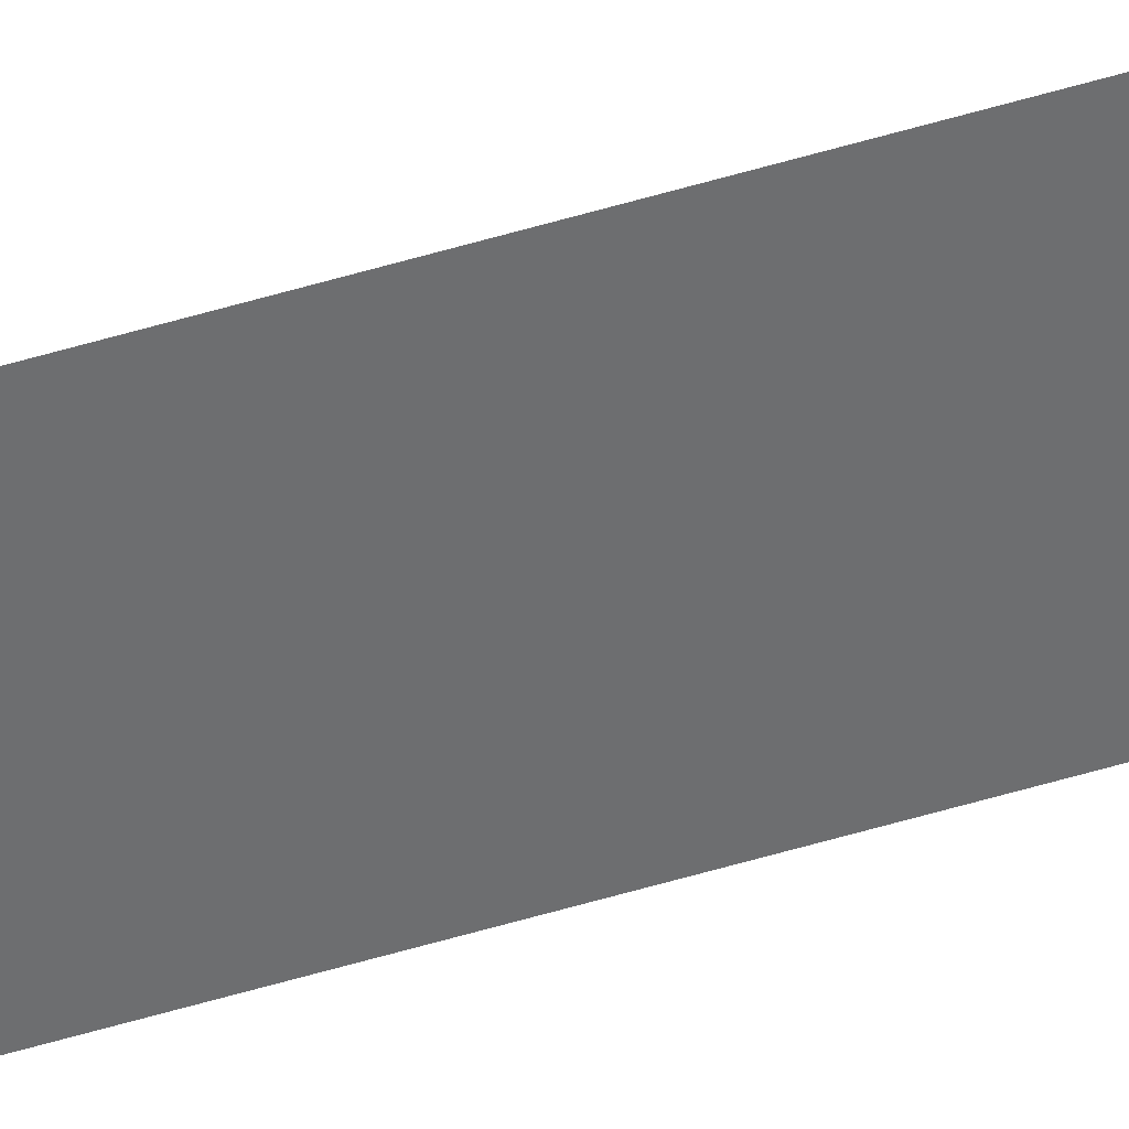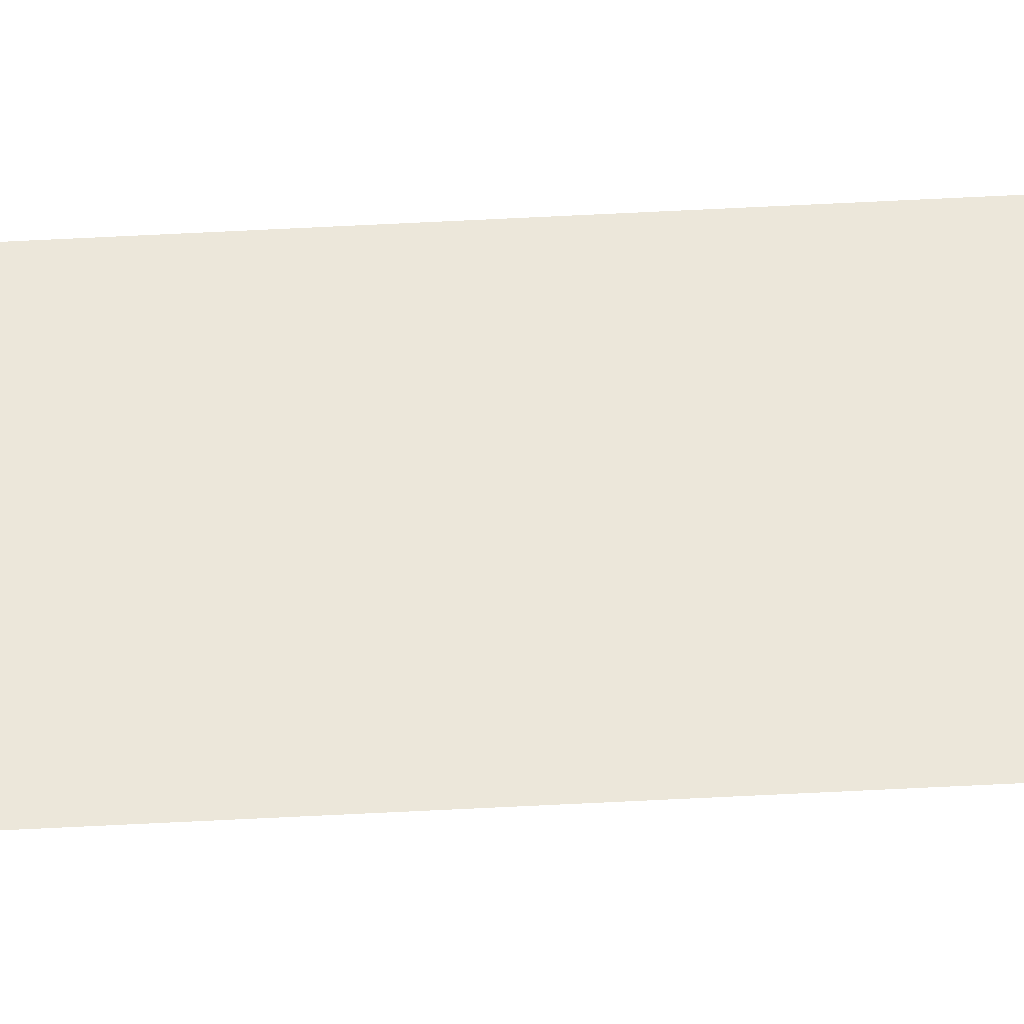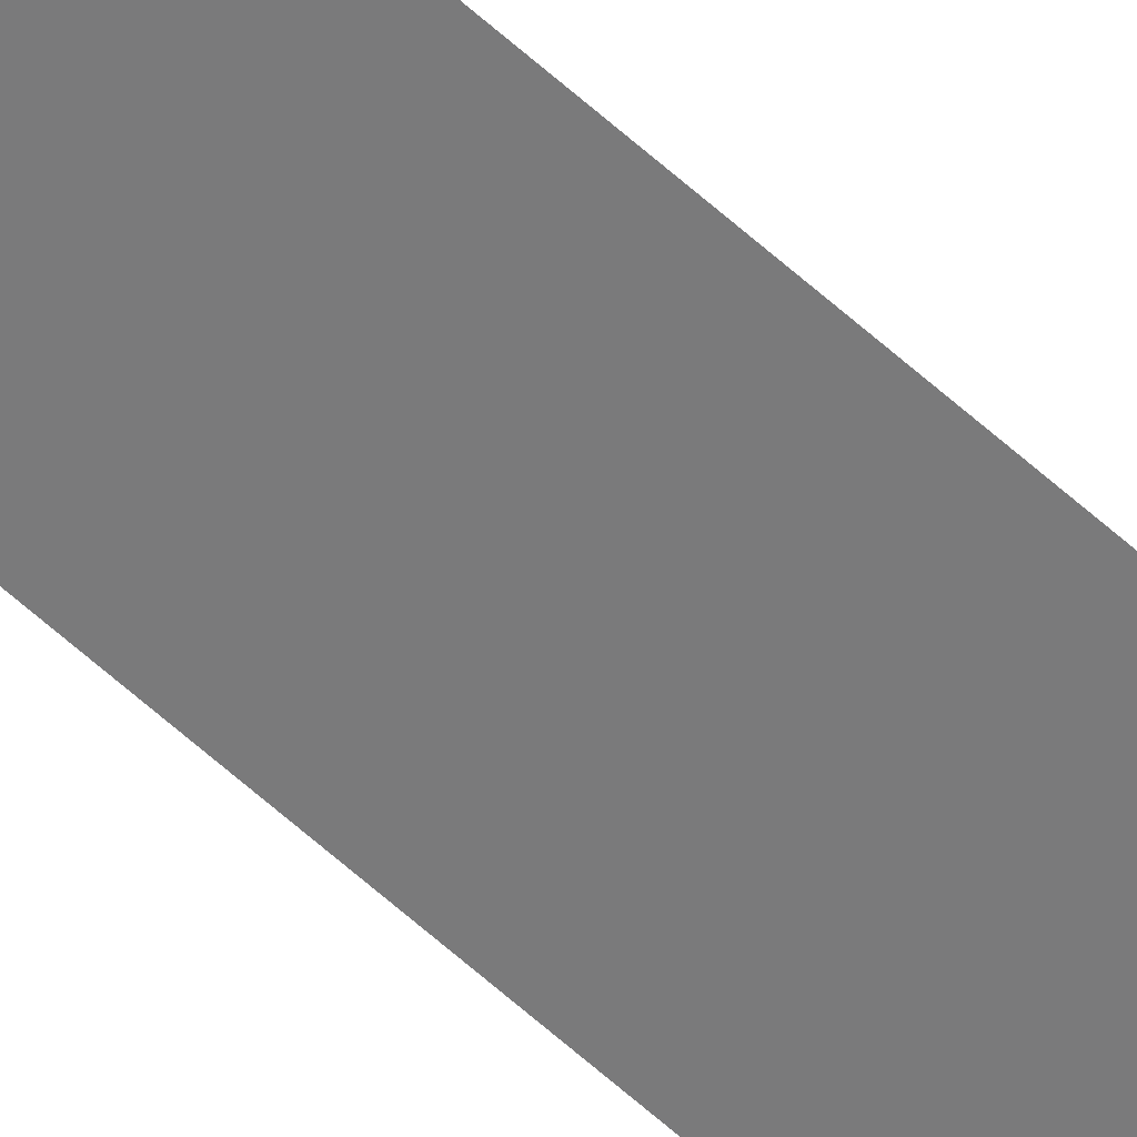
<metadata>
{"format":"obj","ext":"obj","renderer":"f3d","projection":"perspective","resolution":1024,"background":"white","views":[{"elev":-54.2,"azim":-72.2,"up":"+Z"},{"elev":53.1,"azim":86.7,"up":"+Z"},{"elev":-58.1,"azim":-133.7,"up":"+Z"}]}
</metadata>
<code>
o Component_21_1/Component_21/mesh3/mesh3-geometry#mesh3-geometry
v 0.5686 0.7973 0.2508
v 0.5509 -0.8064 0.2508
v 0.5686 -0.8064 0.2508
v 0.5509 0.7973 0.2508
f 1 2 3
f 2 1 4
f 3 2 1
f 4 1 2

</code>
